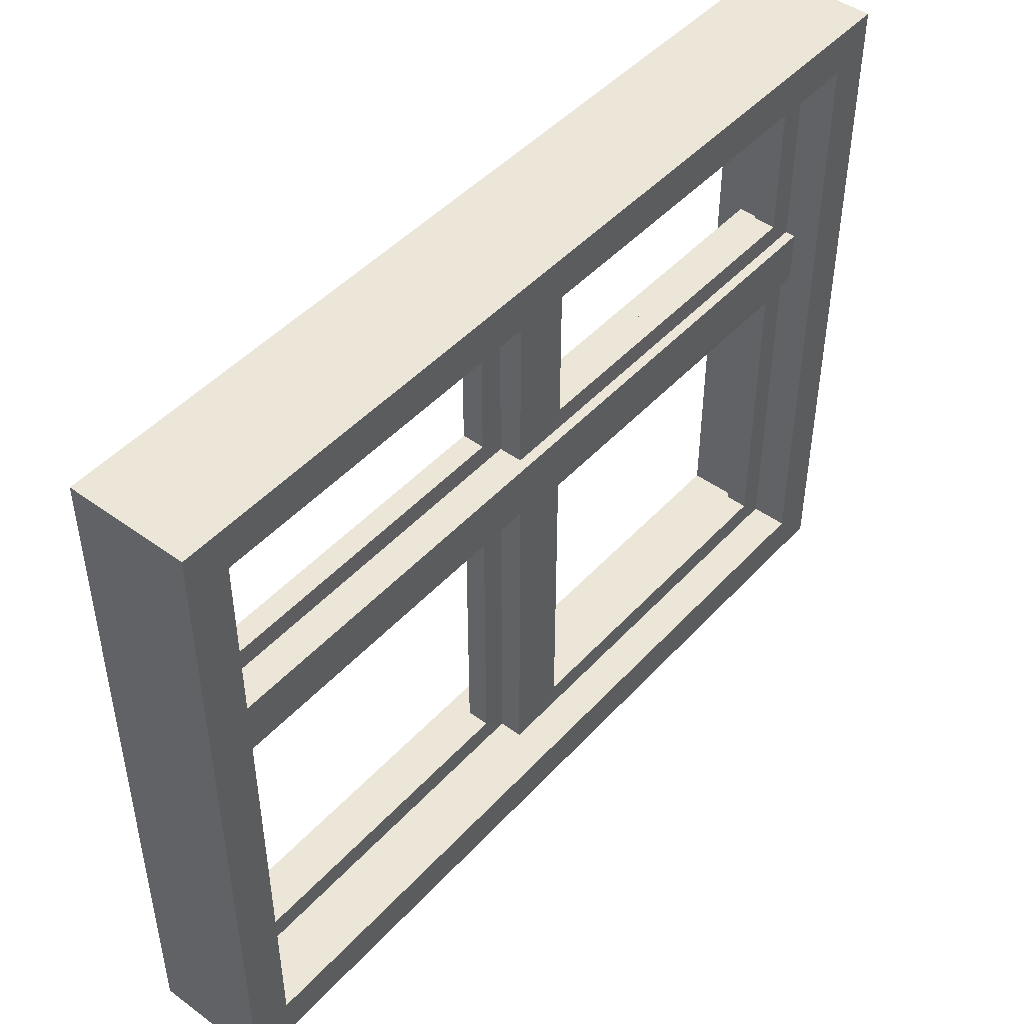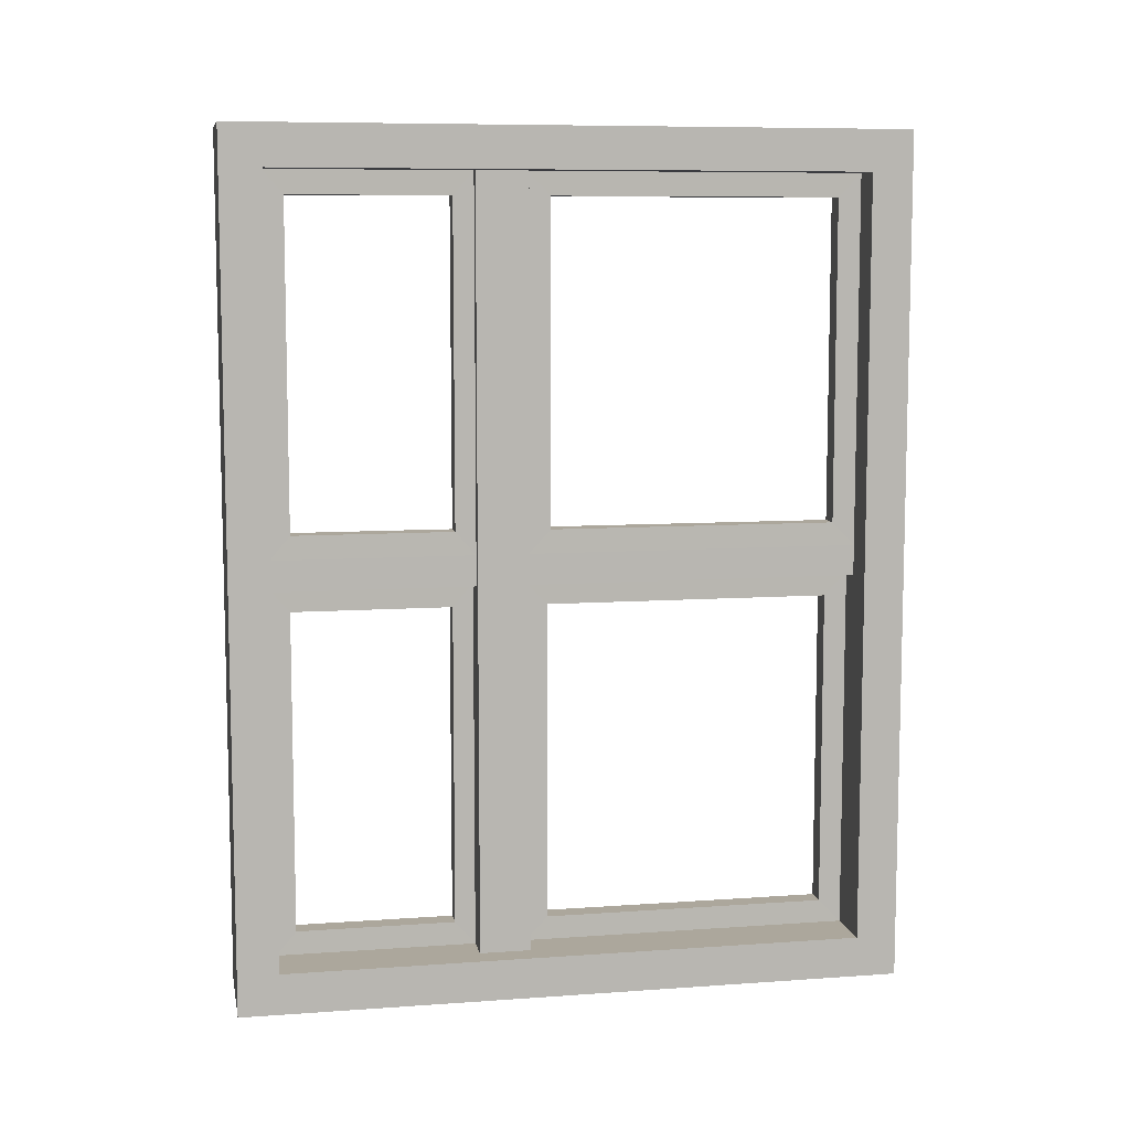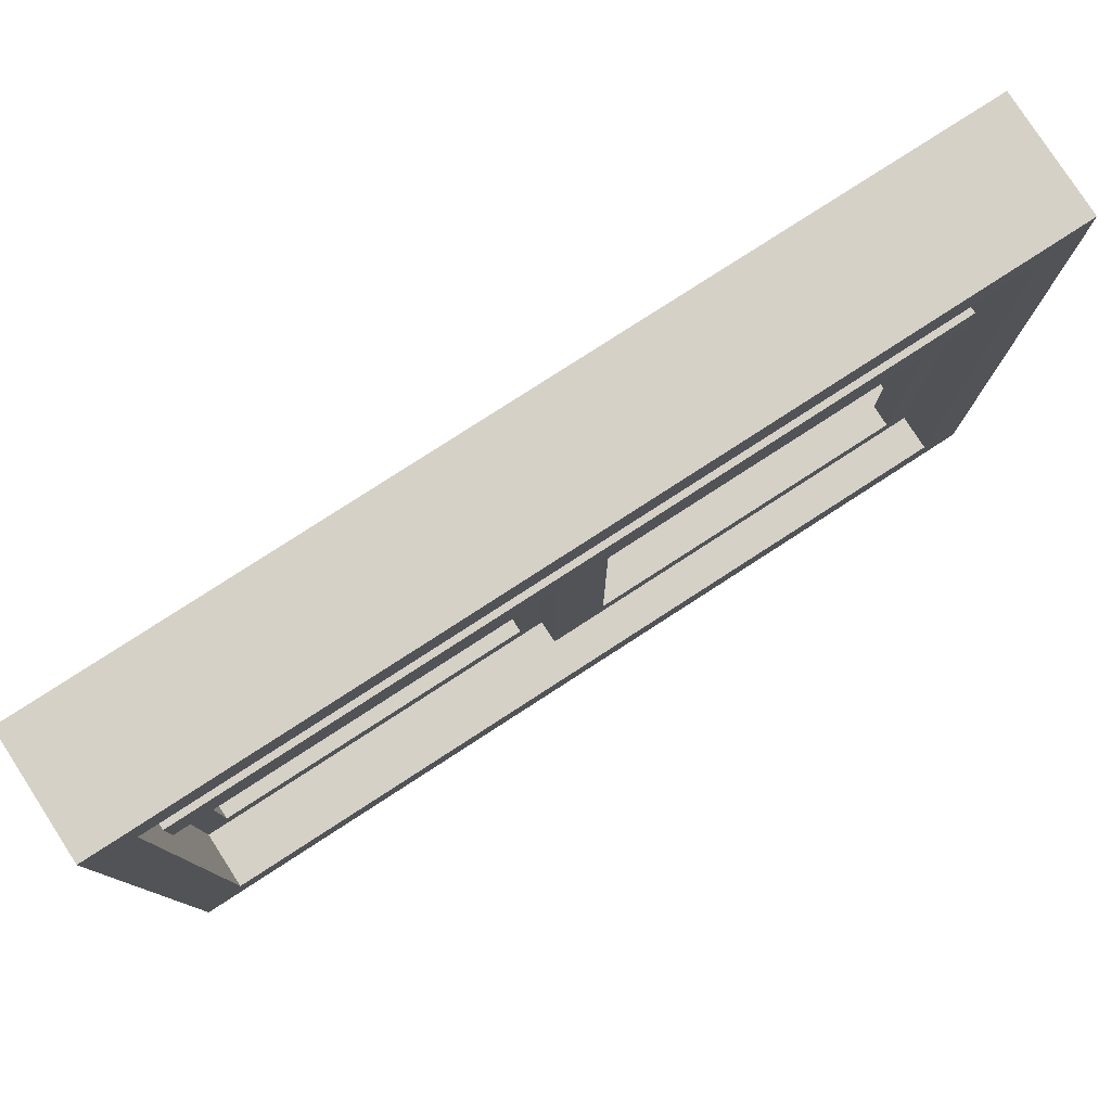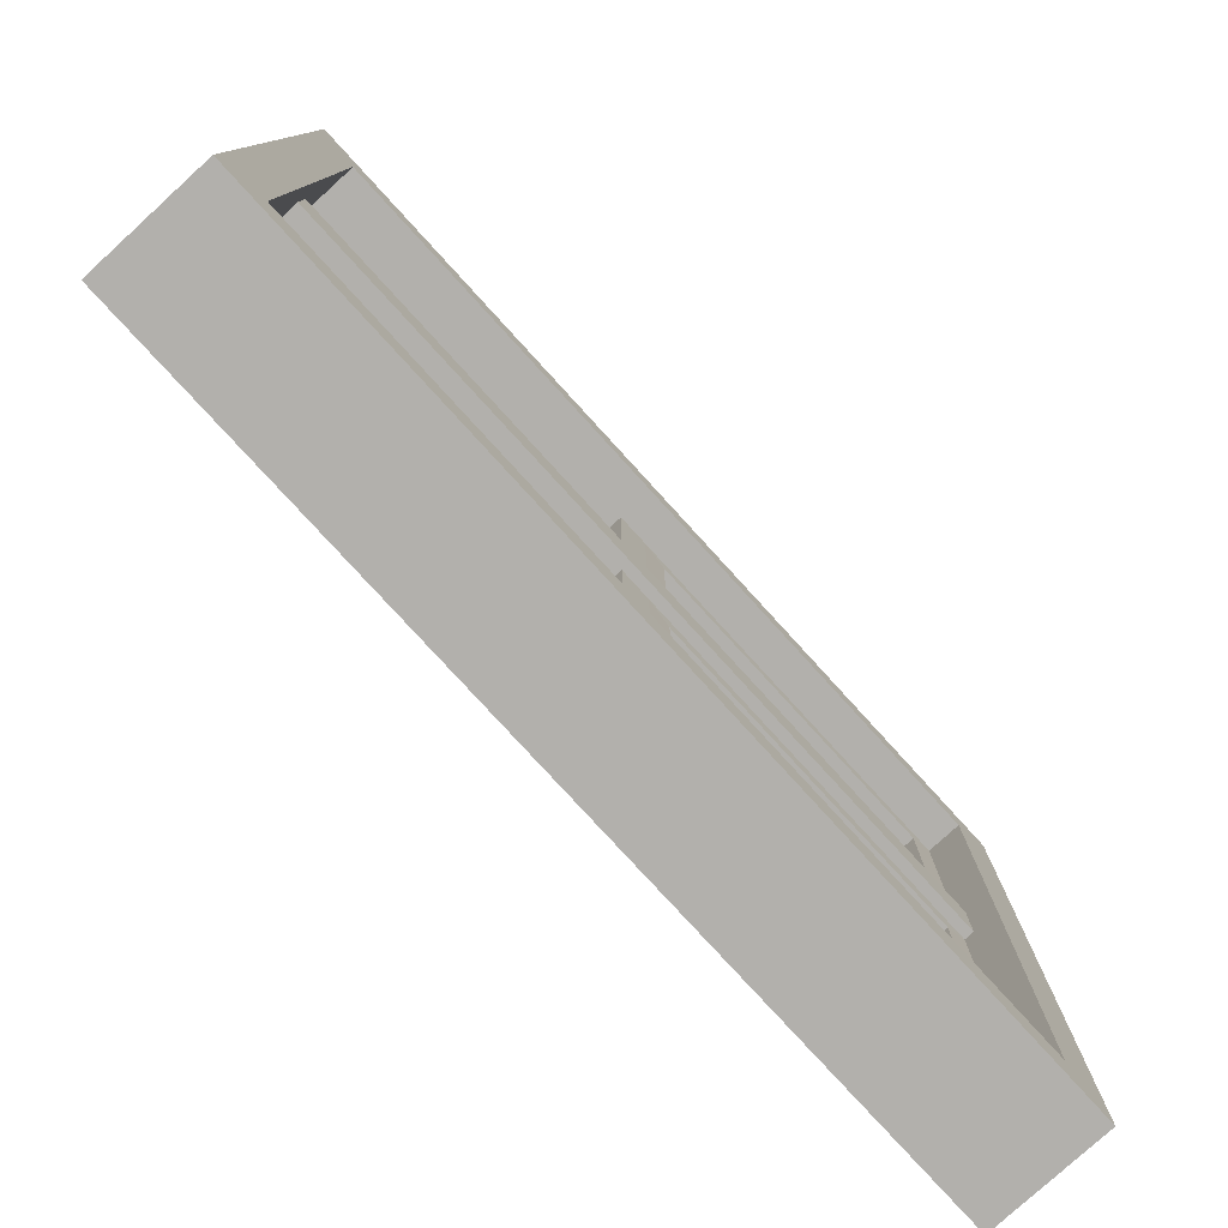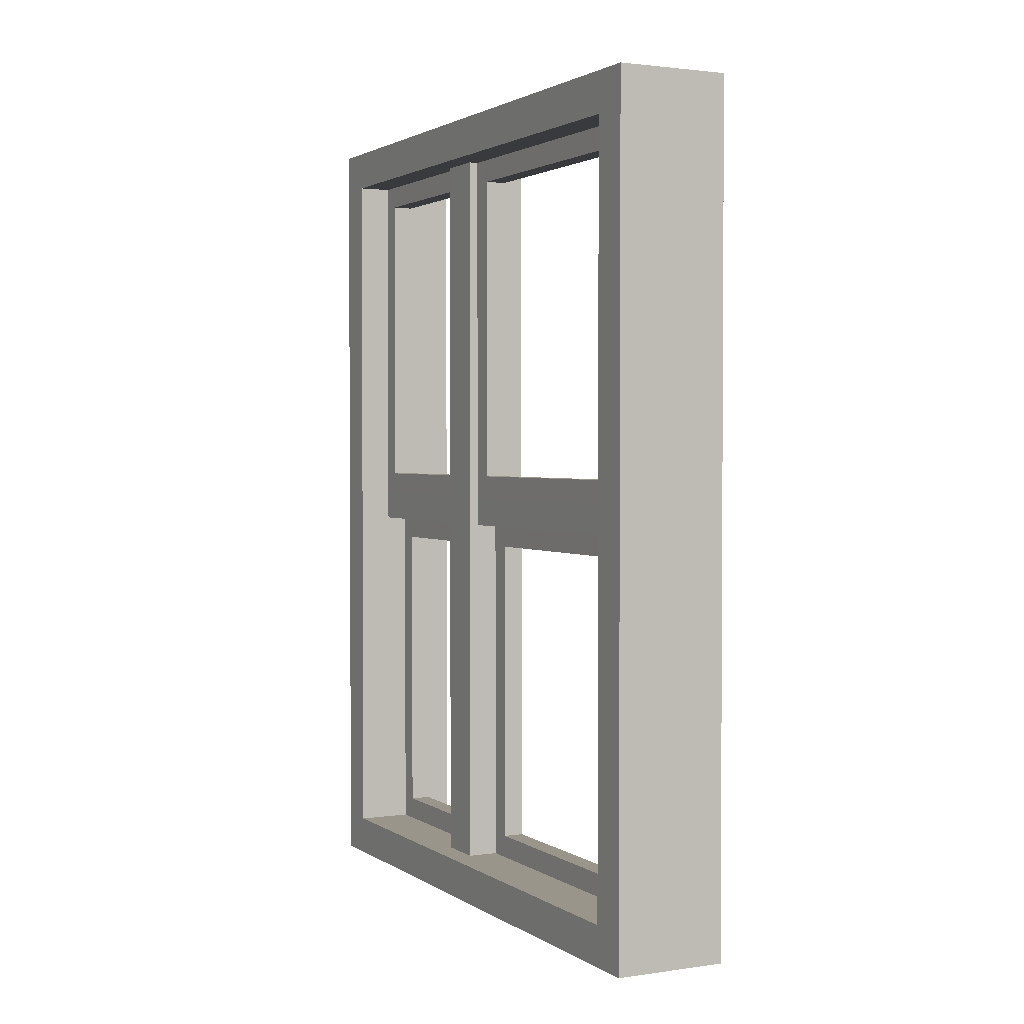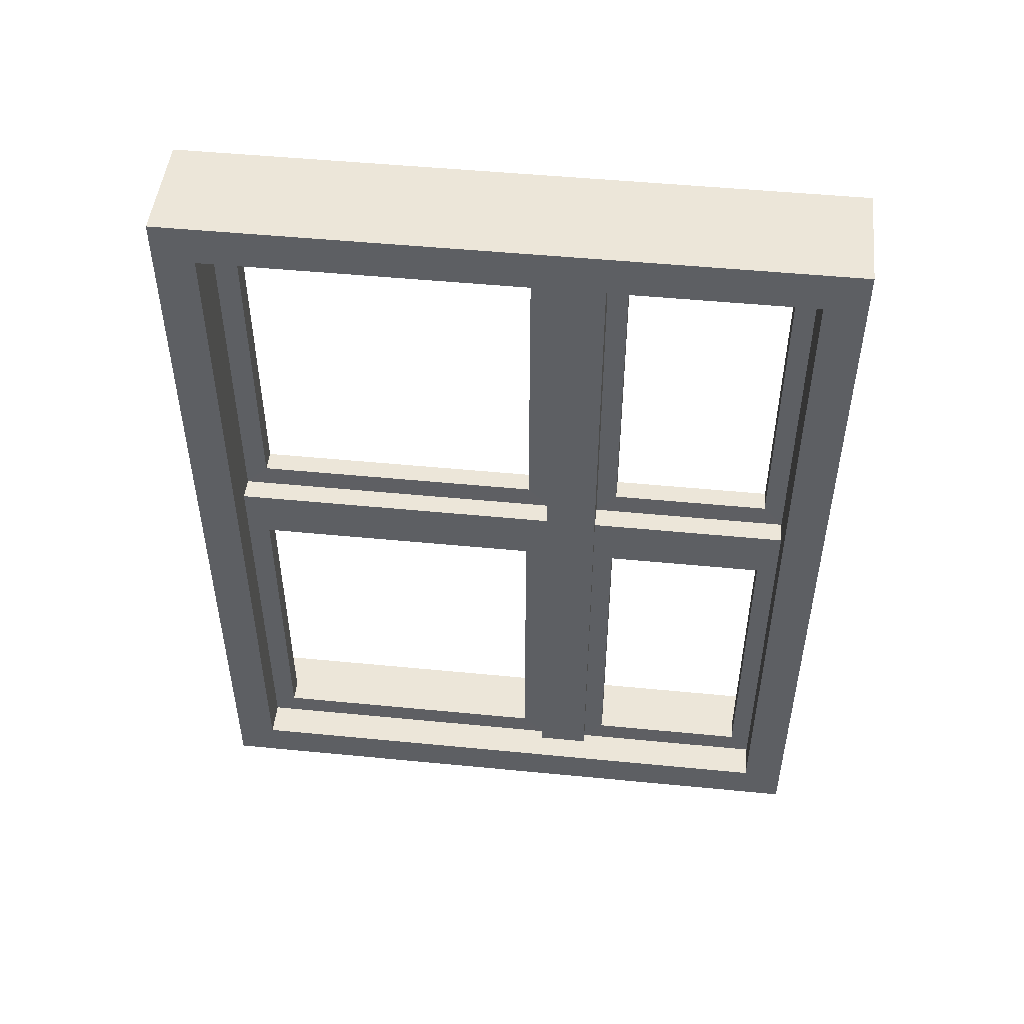
<metadata>
{"format":"obj","ext":"obj","renderer":"f3d","projection":"perspective","resolution":1024,"background":"white","views":[{"elev":46.6,"azim":39.7,"up":"+Y"},{"elev":8.4,"azim":-101.0,"up":"+Z"},{"elev":79.2,"azim":-122.9,"up":"+Y"},{"elev":-78.8,"azim":42.4,"up":"+Y"},{"elev":2.0,"azim":-26.8,"up":"+Z"},{"elev":49.1,"azim":96.2,"up":"+Z"}]}
</metadata>
<code>
v  4.59 220.4 906.1
v  4.59 220.4 915.8
v  -27.59 220.4 915.8
v  -27.59 220.4 906.1
v  4.59 220.4 1032
v  4.59 410.5 1032
v  -27.59 410.5 1032
v  -27.59 220.4 1032
v  4.59 410.5 915.8
v  4.59 410.5 906.1
v  -27.59 410.5 906.1
v  -27.59 410.5 915.8
v  4.59 410.5 789.8
v  4.59 220.4 789.8
v  -27.59 220.4 789.8
v  -27.59 410.5 789.8
v  4.59 398.8 801.4
v  4.59 232.1 801.4
v  4.59 398.8 915.4
v  4.59 398.8 906.6
v  4.59 232.1 1021
v  4.59 398.8 1021
v  4.59 232.1 906.6
v  4.59 232.1 915.4
v  -27.59 232.1 915.4
v  -27.59 232.1 906.6
v  -27.59 398.8 1021
v  -27.59 232.1 1021
v  -27.59 398.8 906.6
v  -27.59 398.8 915.4
v  -27.59 232.1 801.4
v  -27.59 398.8 801.4
v  -2.49 232.1 906.6
v  -2.49 232.1 915.4
v  -20.51 232.1 915.4
v  -20.51 232.1 906.6
v  -2.49 232.1 801.4
v  -2.49 327.1 801.4
v  -20.51 398.8 801.4
v  -20.51 341.8 801.4
v  -2.491 398.8 1021
v  -2.491 341.8 1021
v  -20.51 232.1 1021
v  -20.51 327.1 1021
v  -2.491 398.8 915.4
v  -2.491 398.8 906.6
v  -20.51 398.8 906.6
v  -20.51 398.8 915.4
v  -17.81 232.1 801.4
v  -11.5 232.1 801.4
v  -11.5 327.1 801.4
v  -17.81 327.1 801.4
v  -5.194 232.1 1021
v  -11.5 232.1 1021
v  -11.5 327.1 1021
v  -5.194 327.1 1021
v  -20.51 327.1 906.6
v  -20.51 327.1 915.4
v  -20.51 341.8 915.4
v  -20.51 341.8 906.6
v  -2.491 341.8 906.6
v  -2.491 341.8 915.4
v  -2.49 327.1 915.4
v  -2.49 327.1 906.6
v  -5.194 232.1 906.6
v  -5.194 232.1 915.4
v  -17.81 232.1 915.4
v  -17.81 232.1 906.6
v  -5.194 398.8 915.4
v  -5.194 398.8 906.6
v  -17.81 398.8 906.6
v  -17.81 398.8 915.4
v  -17.81 398.8 801.4
v  -17.81 341.8 801.4
v  -11.5 398.8 801.4
v  -11.5 341.8 801.4
v  -5.194 341.8 801.4
v  -2.49 341.8 801.4
v  -2.49 398.8 801.4
v  -5.194 398.8 801.4
v  -5.194 232.1 801.4
v  -5.194 327.1 801.4
v  -20.51 327.1 801.4
v  -20.51 232.1 801.4
v  -17.81 232.1 1021
v  -17.81 327.1 1021
v  -2.491 327.1 1021
v  -2.491 232.1 1021
v  -5.194 398.8 1021
v  -5.194 341.8 1021
v  -11.5 398.8 1021
v  -11.5 341.8 1021
v  -17.81 341.8 1021
v  -20.51 341.8 1021
v  -20.51 398.8 1021
v  -17.81 398.8 1021
v  -17.81 341.8 915.4
v  -17.81 341.8 906.6
v  -5.194 341.8 906.6
v  -5.194 341.8 915.4
v  -5.194 327.1 915.4
v  -5.194 327.1 906.6
v  -17.81 327.1 906.6
v  -17.81 327.1 915.4
v  -11.5 341.8 915.4
v  -11.5 327.1 906.6
v  -11.5 341.8 906.6
v  -11.5 327.1 915.4
v  -11.5 232.1 906.6
v  -11.5 232.1 915.4
v  -11.5 398.8 906.6
v  -11.5 398.8 915.4
v  -5.31 393 899.9
v  -5.31 393 808.1
v  -5.31 347.6 899.9
v  -5.31 347.6 808.1
v  -11.39 393 808.1
v  -11.39 393 899.9
v  -11.39 347.6 808.1
v  -11.39 347.6 899.9
v  -17.69 393 922.1
v  -17.69 393 1014
v  -17.69 347.6 922.1
v  -17.69 347.6 1014
v  -11.62 347.6 1014
v  -11.62 393 1014
v  -11.62 347.6 922.1
v  -11.62 393 922.1
v  -5.31 320.6 808.1
v  -5.31 238.6 808.1
v  -5.31 320.6 899.9
v  -5.31 238.6 899.9
v  -11.39 238.6 808.1
v  -11.39 320.6 808.1
v  -11.39 238.6 899.9
v  -11.39 320.6 899.9
v  -11.62 238.6 922.1
v  -11.62 238.6 1014
v  -11.62 320.6 922.1
v  -11.62 320.6 1014
v  -17.69 320.6 1014
v  -17.69 238.6 1014
v  -17.69 320.6 922.1
v  -17.69 238.6 922.1
v  -9.361 393 808.1
v  -9.361 347.6 808.1
v  -7.958 347.6 808.1
v  -7.958 393 808.1
v  -13.64 393 1014
v  -13.64 347.6 1014
v  -15.67 347.6 1014
v  -15.67 393 1014
v  -7.958 238.6 808.1
v  -7.958 320.6 808.1
v  -9.361 320.6 808.1
v  -9.361 238.6 808.1
v  -15.67 238.6 1014
v  -15.67 320.6 1014
v  -14.27 320.6 1014
v  -14.27 238.6 1014
v  -7.958 347.6 899.9
v  -15.67 320.6 922.1
v  -14.27 320.6 922.1
v  -13.64 347.6 922.1
v  -15.67 347.6 922.1
v  -7.958 320.6 899.9
v  -9.361 320.6 899.9
v  -14.27 238.6 922.1
v  -15.67 238.6 922.1
v  -9.361 238.6 899.9
v  -7.958 238.6 899.9
v  -15.67 393 922.1
v  -13.64 393 922.1
v  -7.958 393 899.9
v  -9.361 393 899.9
v  -9.361 347.6 899.9
g Box012
f 1 2 3 4
f 5 6 7 8
f 9 10 11 12
f 13 14 15 16
f 14 13 17 18
f 10 9 19 20
f 6 5 21 22
f 2 1 23 24
f 4 3 25 26
f 8 7 27 28
f 12 11 29 30
f 16 15 31 32
f 24 23 33 34
f 26 25 35 36
f 37 18 38
f 39 32 40
f 41 22 42
f 43 28 44
f 20 19 45 46
f 30 29 47 48
f 49 50 51 52
f 53 54 55 56
f 57 58 59 60
f 61 62 63 64
f 34 33 65 66
f 36 35 67 68
f 46 45 69 70
f 48 47 71 72
f 73 39 40 74
f 75 73 74 76
f 77 78 79 80
f 81 37 38 82
f 52 83 84 49
f 85 43 44 86
f 56 87 88 53
f 89 41 42 90
f 91 89 90 92
f 93 94 95 96
f 60 59 97 98
f 62 61 99 100
f 64 63 101 102
f 58 57 103 104
f 105 92 90 100
f 58 44 94 59
f 60 40 83 57
f 103 52 51 106
f 62 42 87 63
f 64 38 78 61
f 59 94 93 97
f 98 74 40 60
f 107 76 74 98
f 61 78 77 99
f 100 90 42 62
f 63 87 56 101
f 102 82 38 64
f 101 56 55 108
f 57 83 52 103
f 104 86 44 58
f 2 5 8 3
f 4 15 14 1
f 1 14 18 23
f 24 21 5 2
f 3 8 28 25
f 26 31 15 4
f 109 50 49 68
f 23 18 37 33
f 34 88 21 24
f 25 28 43 35
f 36 84 31 26
f 33 37 81 65
f 66 53 88 34
f 110 54 53 66
f 35 43 85 67
f 68 49 84 36
f 10 13 16 11
f 12 7 6 9
f 9 6 22 19
f 20 17 13 10
f 11 16 32 29
f 30 27 7 12
f 71 73 75 111
f 19 22 41 45
f 46 79 17 20
f 29 32 39 47
f 48 95 27 30
f 45 41 89 69
f 70 80 79 46
f 69 89 91 112
f 47 39 73 71
f 72 96 95 48
f 17 79 78
f 32 31 83 40
f 22 21 87 42
f 27 95 94
f 18 17 78 38
f 28 27 94 44
f 31 84 83
f 21 88 87
f 72 71 98 97
f 71 111 107 98
f 70 69 100 99
f 69 112 105 100
f 109 68 103 106
f 68 67 104 103
f 110 66 101 108
f 66 65 102 101
f 80 70 113 114
f 70 99 115 113
f 99 77 116 115
f 77 80 114 116
f 111 75 117 118
f 75 76 119 117
f 76 107 120 119
f 107 111 118 120
f 96 72 121 122
f 72 97 123 121
f 97 93 124 123
f 93 96 122 124
f 91 92 125 126
f 92 105 127 125
f 105 112 128 127
f 112 91 126 128
f 81 82 129 130
f 82 102 131 129
f 102 65 132 131
f 65 81 130 132
f 51 50 133 134
f 50 109 135 133
f 109 106 136 135
f 106 51 134 136
f 54 110 137 138
f 110 108 139 137
f 108 55 140 139
f 55 54 138 140
f 85 86 141 142
f 86 104 143 141
f 104 67 144 143
f 67 85 142 144
f 145 117 119 146
f 147 116 114 148
f 149 126 125 150
f 151 124 122 152
f 153 130 129 154
f 155 134 133 156
f 157 142 141 158
f 159 140 138 160
f 161 115 116 147
f 158 141 143 162
f 163 139 140 159
f 150 125 127 164
f 165 123 124 151
f 154 129 131 166
f 167 136 134 155
f 160 138 137 168
f 169 144 142 157
f 156 133 135 170
f 171 132 130 153
f 152 122 121 172
f 173 128 126 149
f 148 114 113 174
f 175 118 117 145
f 172 121 123 165
f 164 127 128 173
f 174 113 115 161
f 176 120 118 175
f 170 135 136 167
f 166 131 132 171
f 168 137 139 163
f 162 143 144 169
f 120 176 146 119
f 175 145 148 174
f 147 148 145 146
f 146 176 161 147
f 176 175 174 161
f 167 155 154 166
f 166 171 170 167
f 155 156 153 154
f 171 153 156 170
f 169 157 160 168
f 162 169 168 163
f 163 159 158 162
f 159 160 157 158
f 151 152 149 150
f 165 151 150 164
f 173 149 152 172
f 164 173 172 165

</code>
